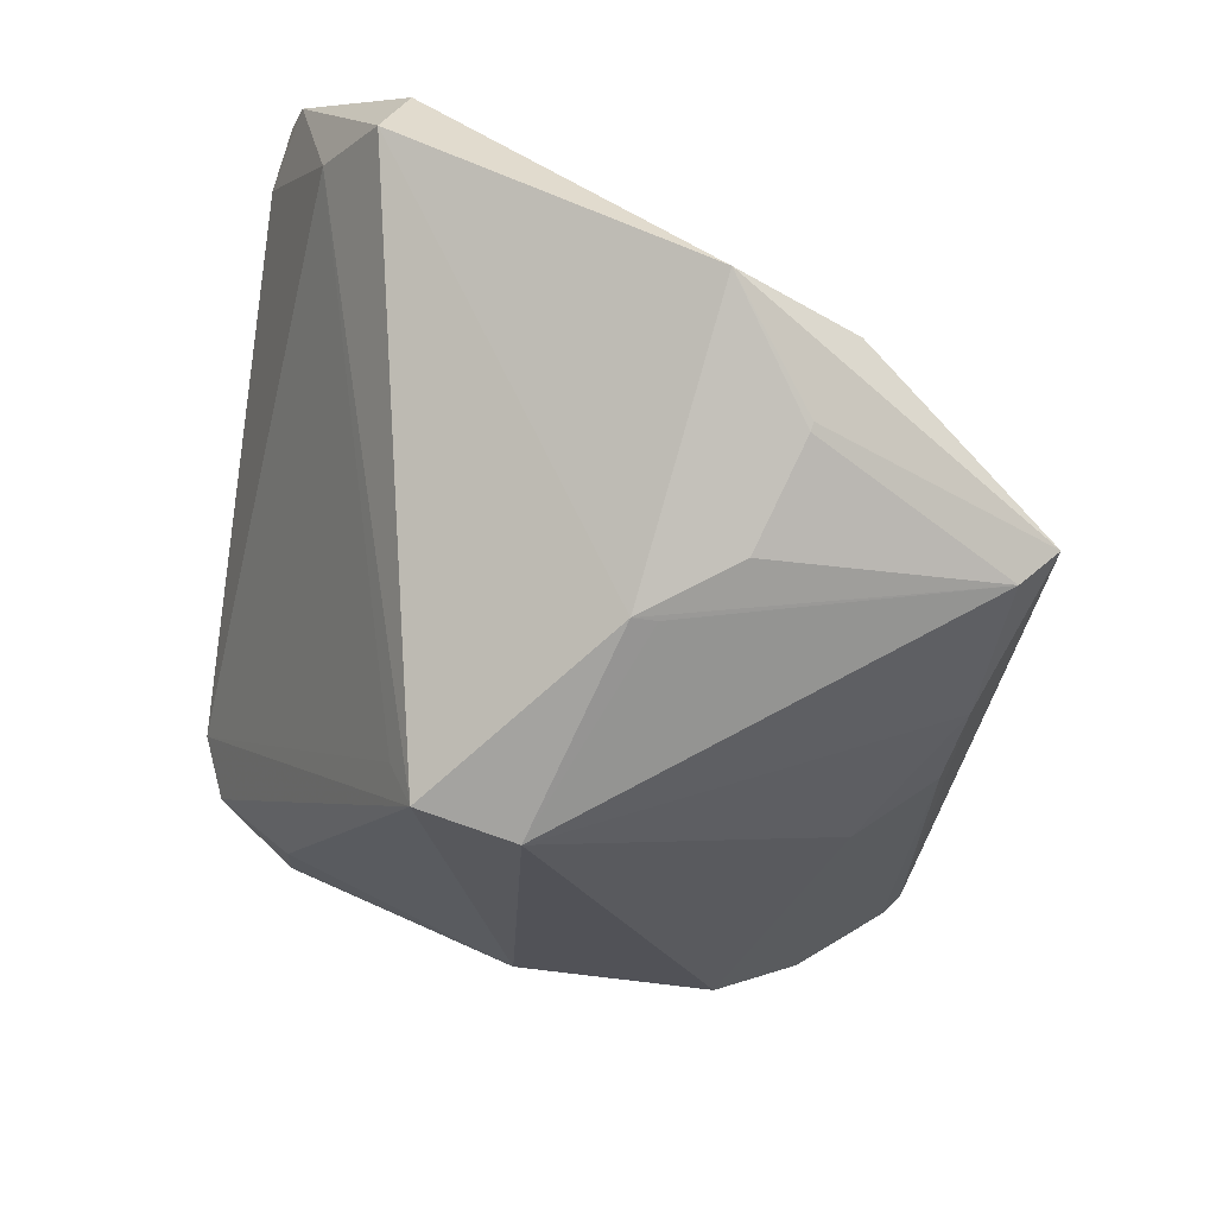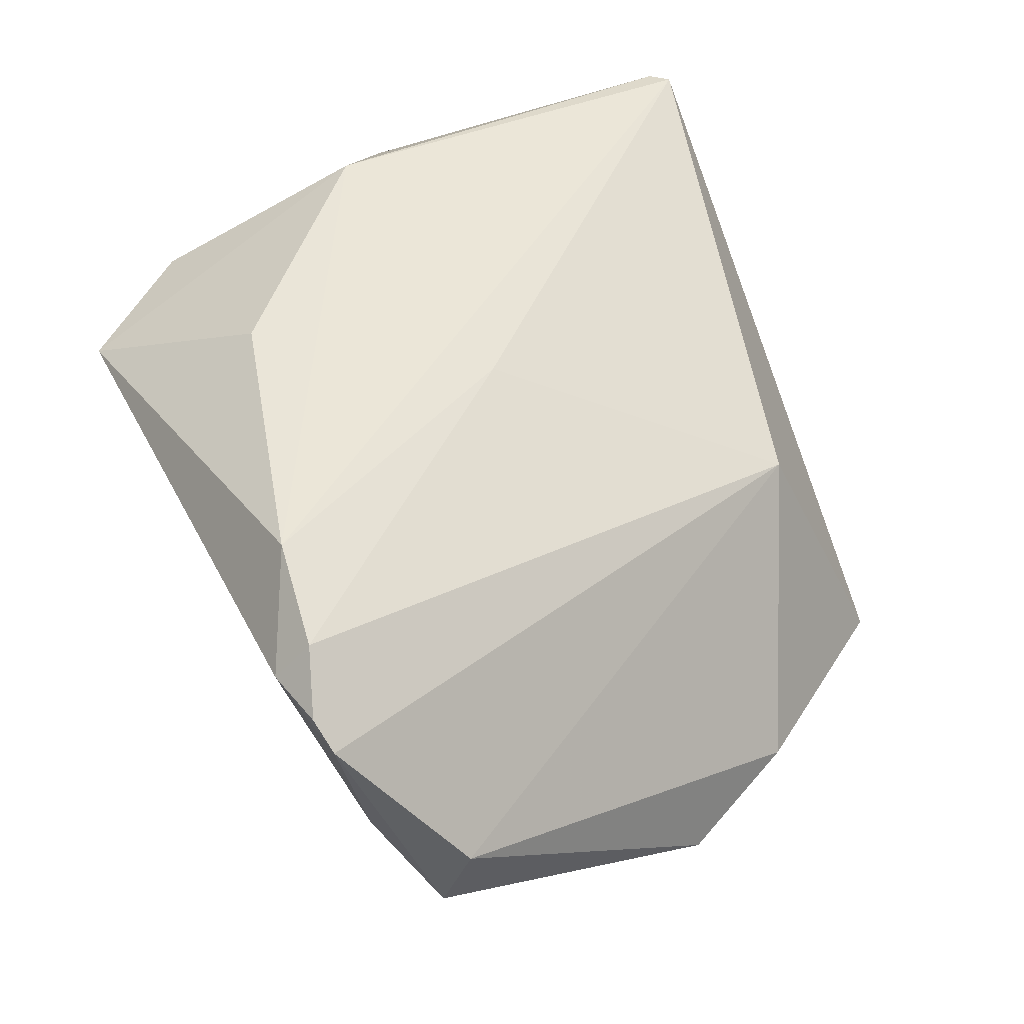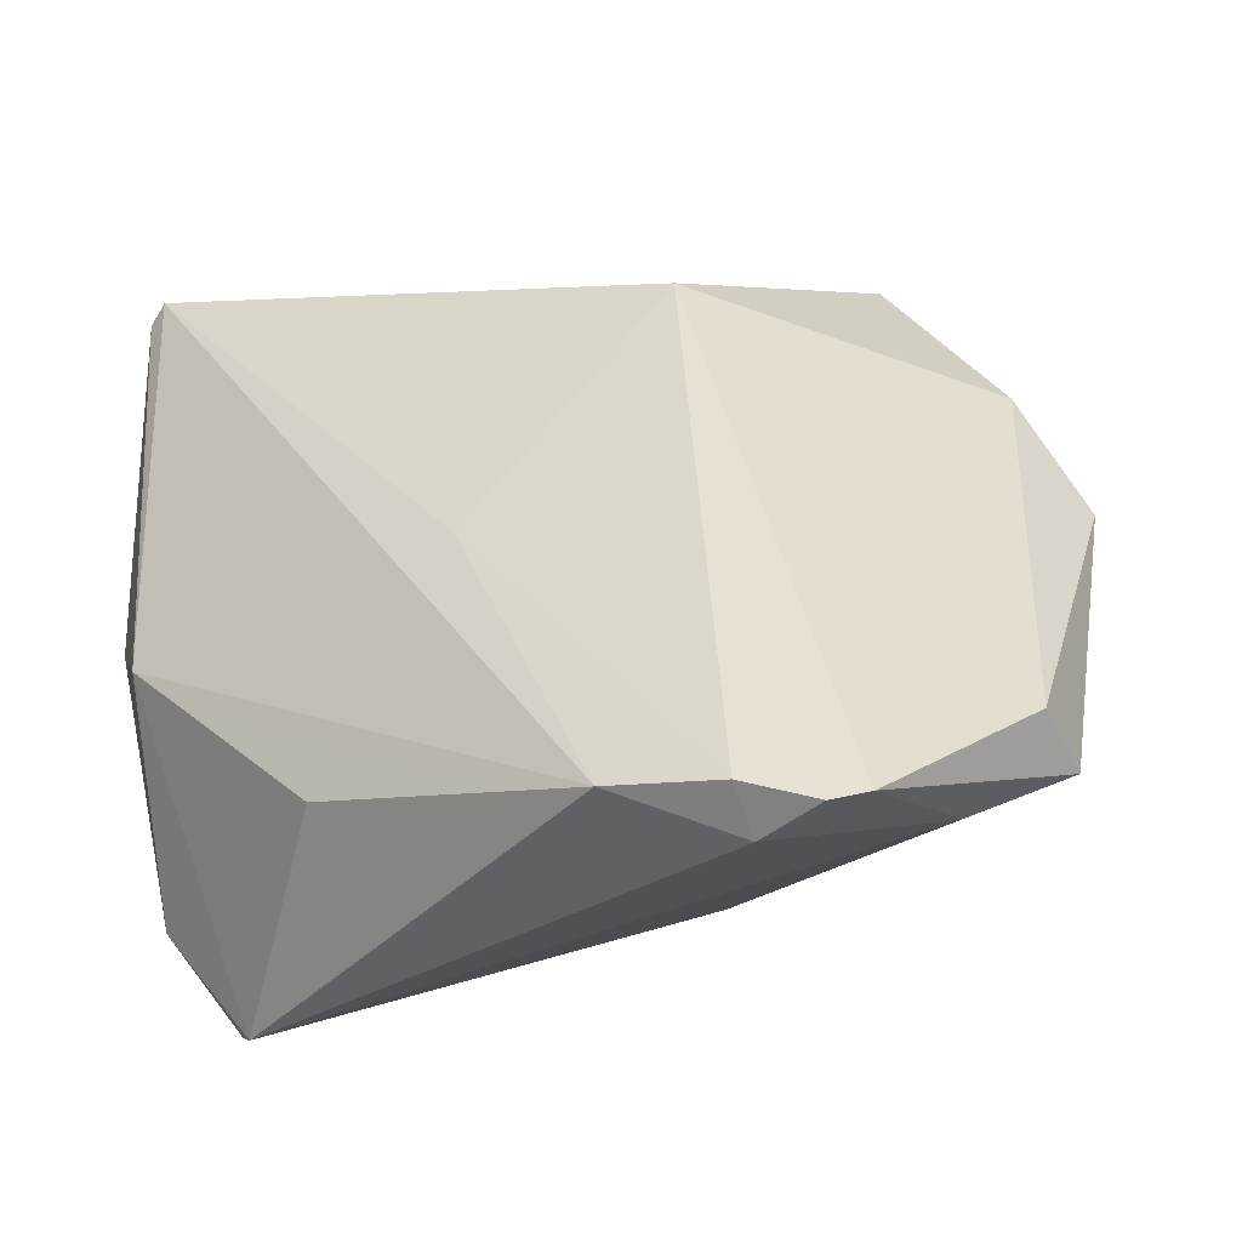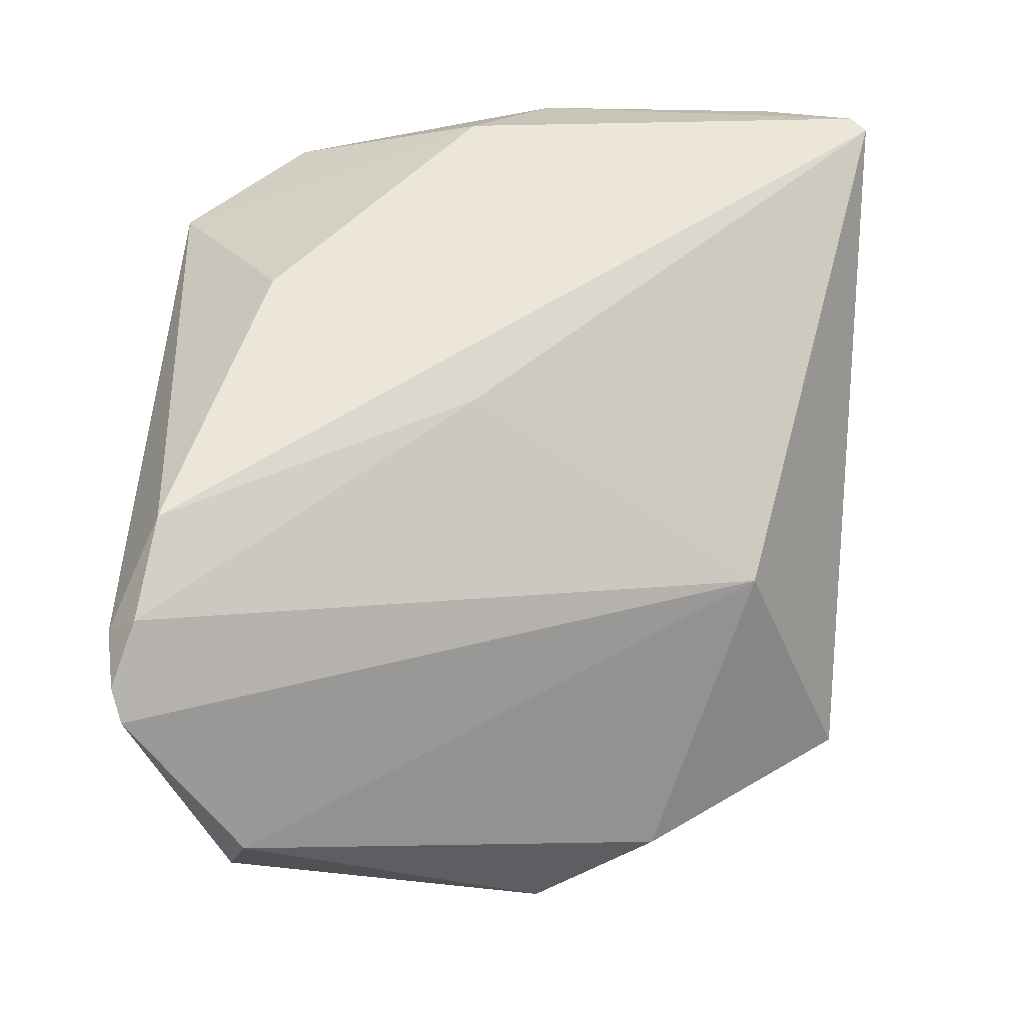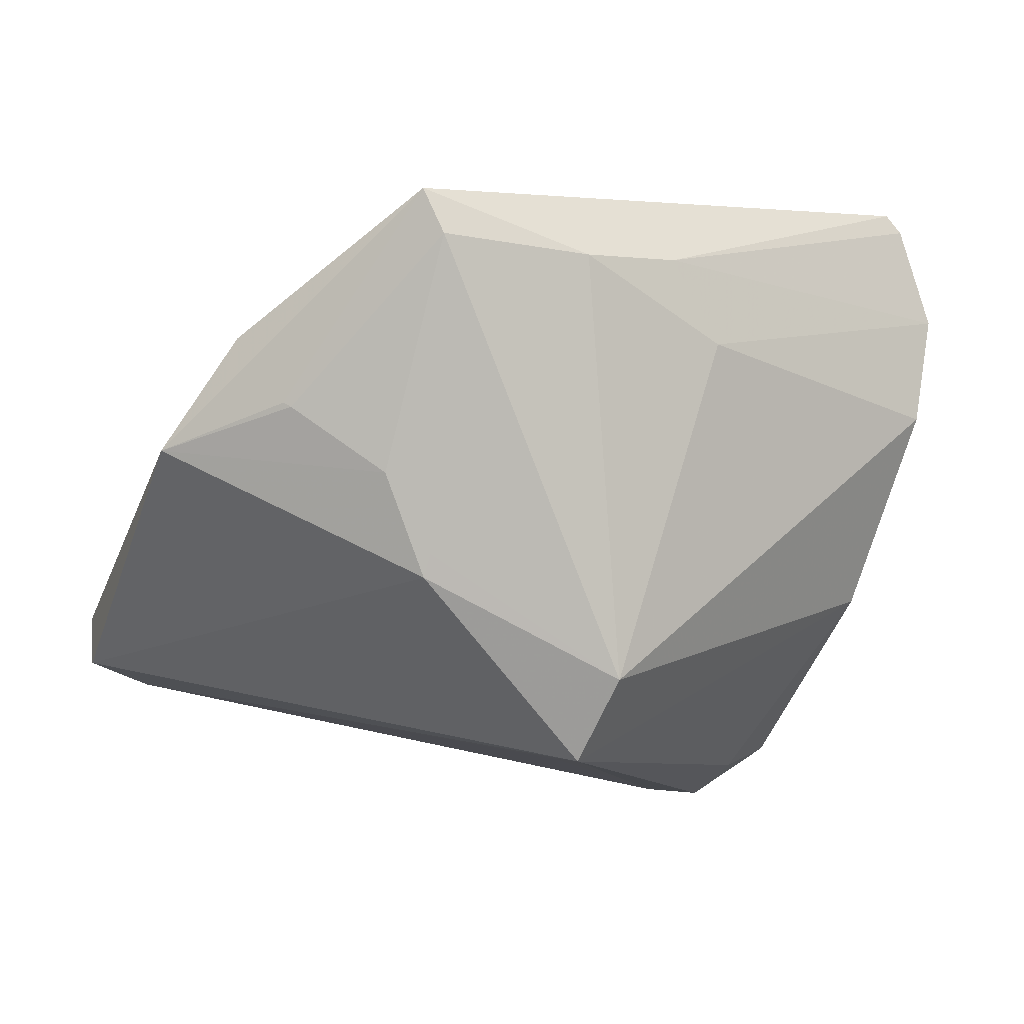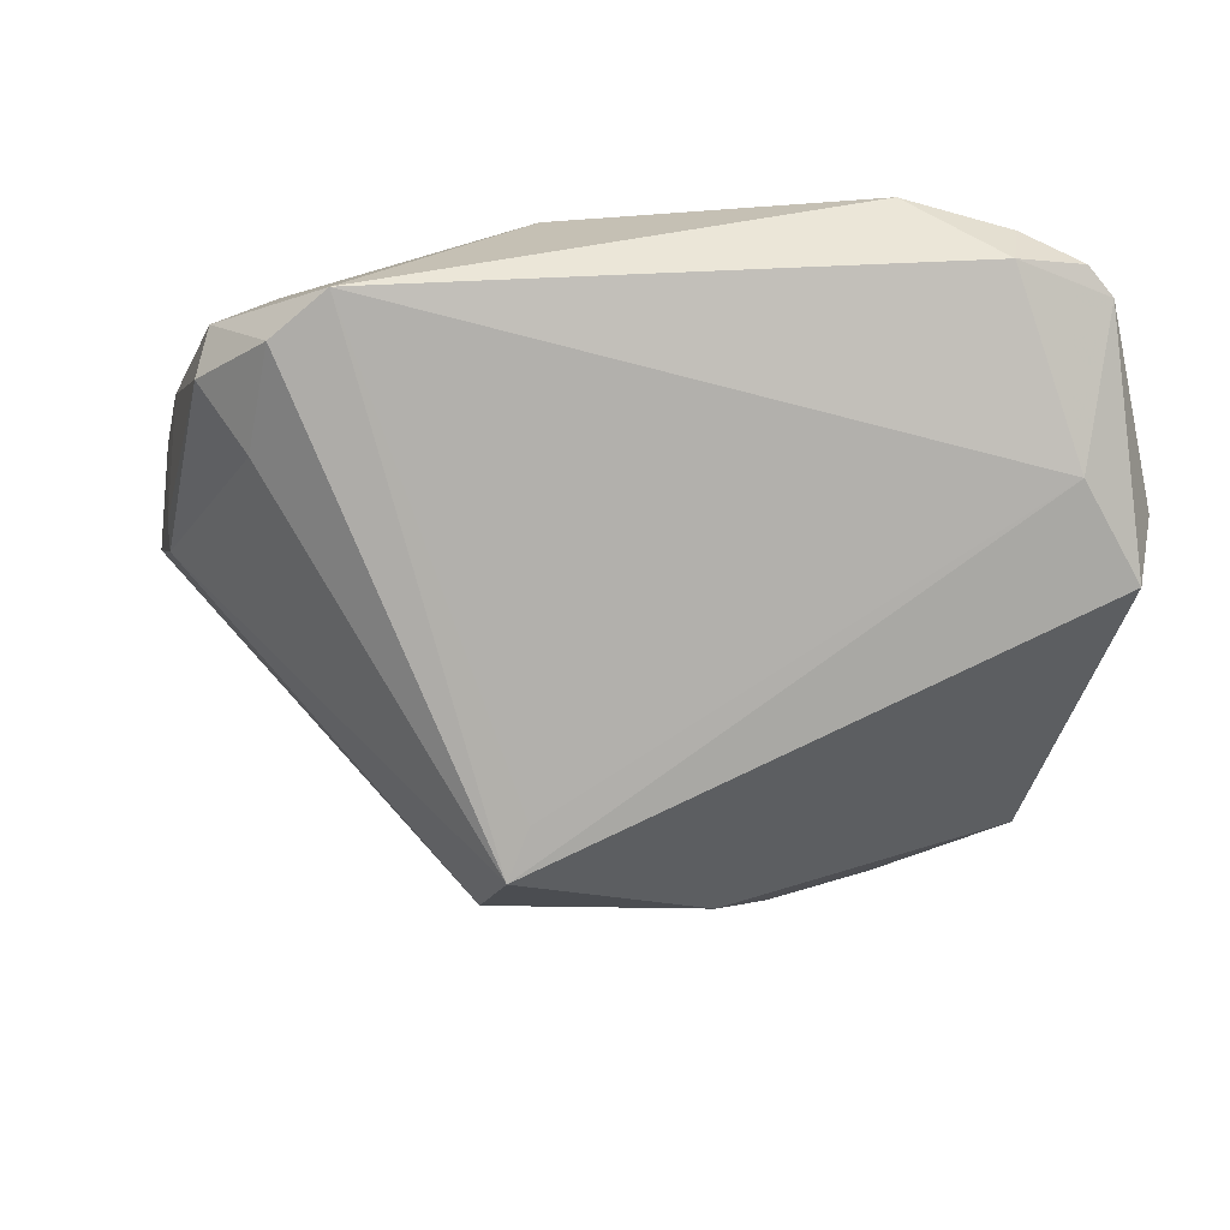
<metadata>
{"format":"obj","ext":"obj","renderer":"f3d","projection":"perspective","resolution":1024,"background":"white","views":[{"elev":-70.2,"azim":81.2,"up":"+Z"},{"elev":44.5,"azim":65.3,"up":"+Z"},{"elev":-29.1,"azim":39.9,"up":"+Y"},{"elev":56.1,"azim":92.9,"up":"+Z"},{"elev":-70.9,"azim":167.1,"up":"+Z"},{"elev":-14.9,"azim":-4.7,"up":"+Z"}]}
</metadata>
<code>
v -0.01182 -0.003956 -0.0367
v -0.04261 0.04468 0.0244
v -0.009515 -0.01551 -0.03635
v 0.02035 0.01384 -0.03299
v -0.0451 -0.00134 0.001138
v 0.01338 0.003107 -0.03565
v 0.01963 0.04163 -0.02694
v -0.03992 -0.02738 0.01703
v -0.04536 -0.002975 0.003878
v 0.05214 -0.02876 -0.008179
v 0.04801 -0.03883 0.01815
v -0.04872 0.03436 0.0189
v -0.041 -0.02913 0.01061
v 0.04526 -0.03994 0.02112
v 0.04688 0.00786 -0.02486
v -0.04022 0.04648 0.02479
v 0.02305 0.04565 -0.02432
v 0.03891 -0.03767 0.02541
v -0.008751 0.04114 -0.01085
v -0.02781 -0.04139 0.01581
v 0.02737 -0.03615 0.02919
v 0.03267 0.0179 -0.02883
v 0.006514 -0.001702 0.02545
v 0.03365 0.01808 -0.02837
v 0.01751 0.03321 0.00539
v 0.05409 -0.02612 0.0001569
v -0.01648 0.0325 -0.01264
v 0.04537 -0.03452 0.001104
v -0.0475 0.01655 0.01899
v -0.007442 -0.027 0.02919
v -0.03368 -0.03843 0.01134
v -0.03426 -0.004211 0.02919
v -0.03547 -0.0293 0.002818
v -0.007429 -0.01824 -0.031
v 0.01322 0.005925 -0.03502
v 0.002217 0.04122 -0.01902
v -0.04585 0.004923 0.02102
v -0.04834 0.0234 0.008442
v 0.04083 0.0223 -0.02072
v 0.03776 -0.04139 0.02089
f 1 27 36
f 27 19 36
f 38 27 1
f 1 5 38
f 6 15 10
f 20 28 40
f 20 30 32
f 34 28 20
f 13 33 31
f 5 33 13
f 27 38 12
f 2 19 12
f 12 19 27
f 35 6 1
f 1 6 3
f 3 6 10
f 3 5 1
f 3 33 5
f 31 33 3
f 10 28 3
f 3 28 34
f 3 20 31
f 34 20 3
f 39 15 17
f 17 25 39
f 16 25 17
f 16 19 2
f 17 36 16
f 16 36 19
f 2 32 16
f 30 20 21
f 32 30 21
f 21 16 32
f 21 40 18
f 21 20 40
f 9 38 5
f 5 13 9
f 17 15 24
f 24 22 17
f 15 22 24
f 17 22 7
f 6 35 7
f 7 35 1
f 7 36 17
f 1 36 7
f 15 6 4
f 4 22 15
f 6 7 4
f 4 7 22
f 11 25 18
f 11 28 10
f 40 28 11
f 18 25 23
f 25 16 23
f 23 21 18
f 16 21 23
f 29 12 38
f 38 9 29
f 8 20 32
f 8 13 31
f 31 20 8
f 18 40 14
f 14 11 18
f 40 11 14
f 26 39 25
f 25 11 26
f 15 39 26
f 10 15 26
f 26 11 10
f 37 9 13
f 37 29 9
f 13 8 37
f 37 8 32
f 12 29 37
f 37 32 2
f 2 12 37

</code>
